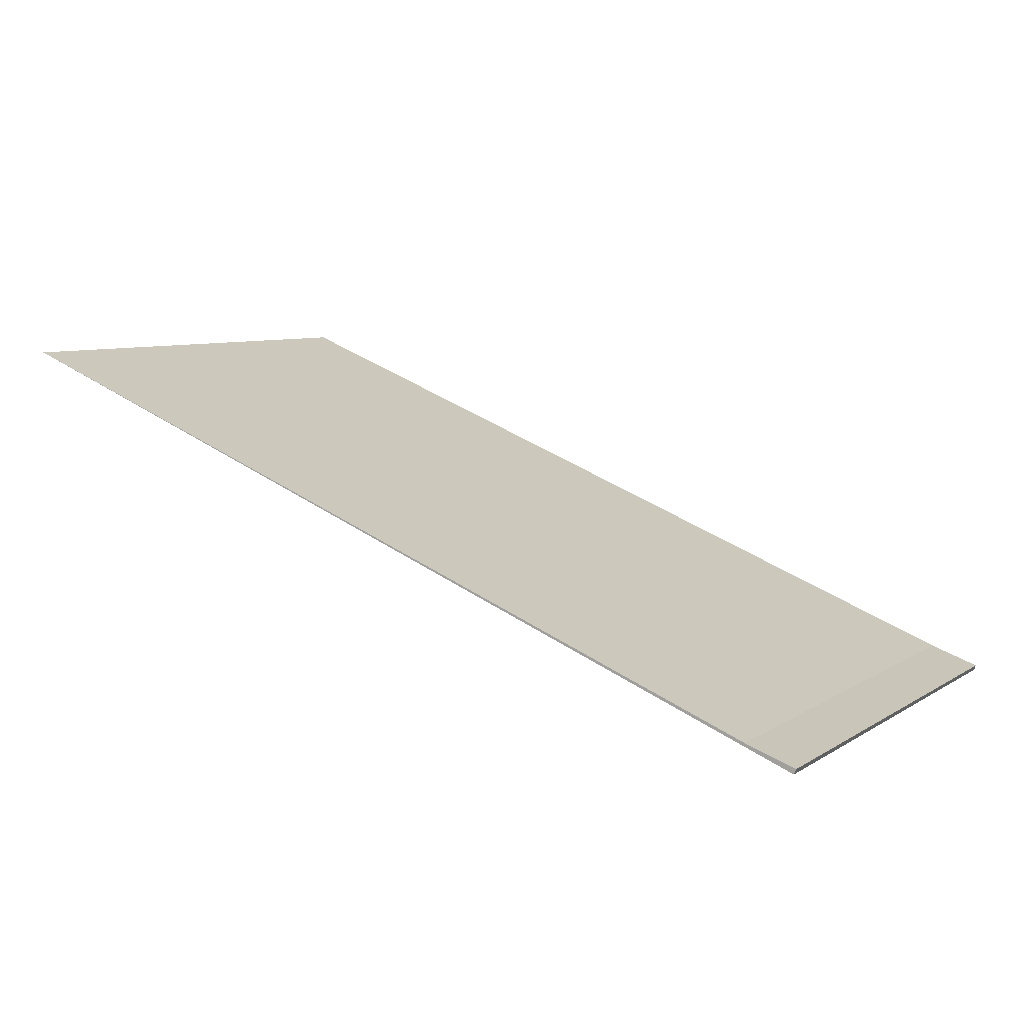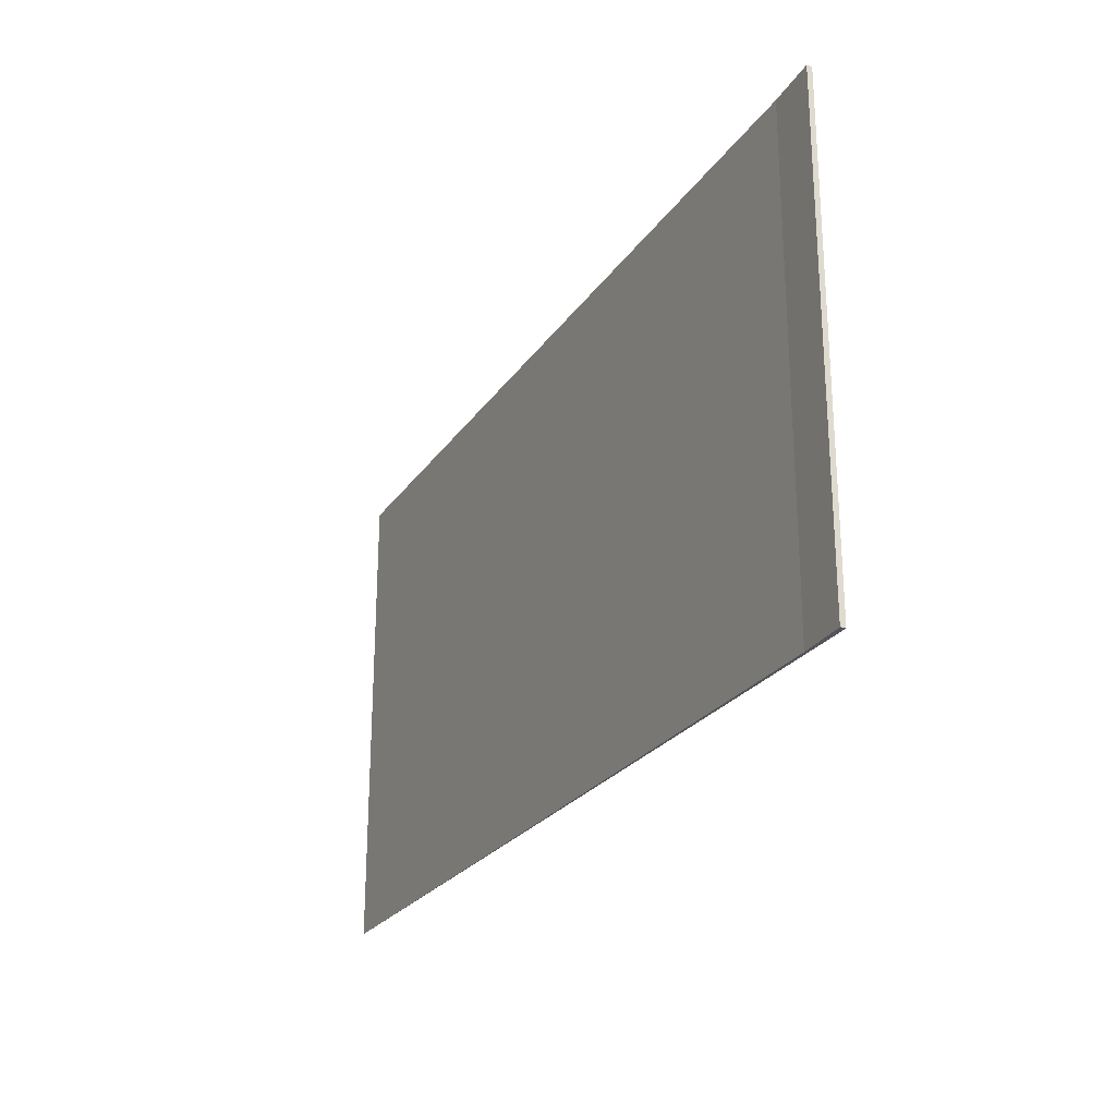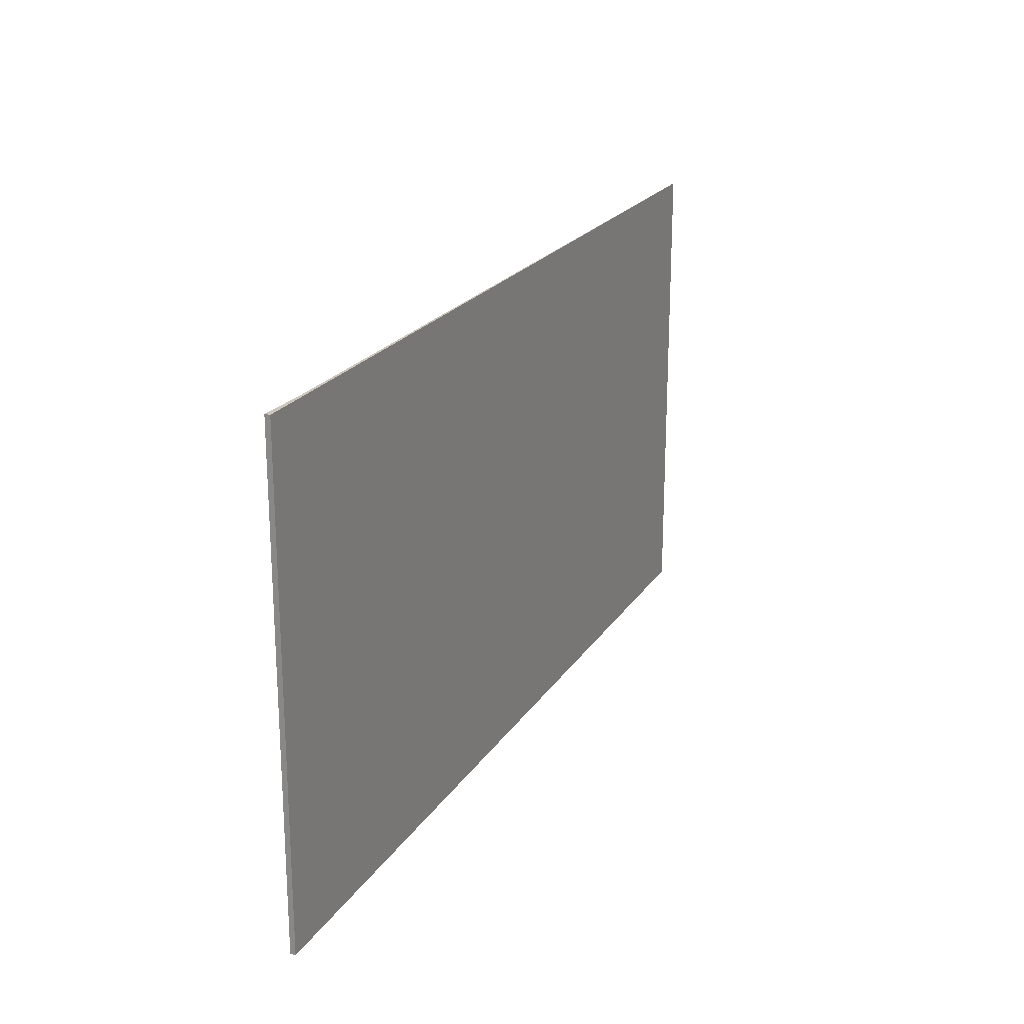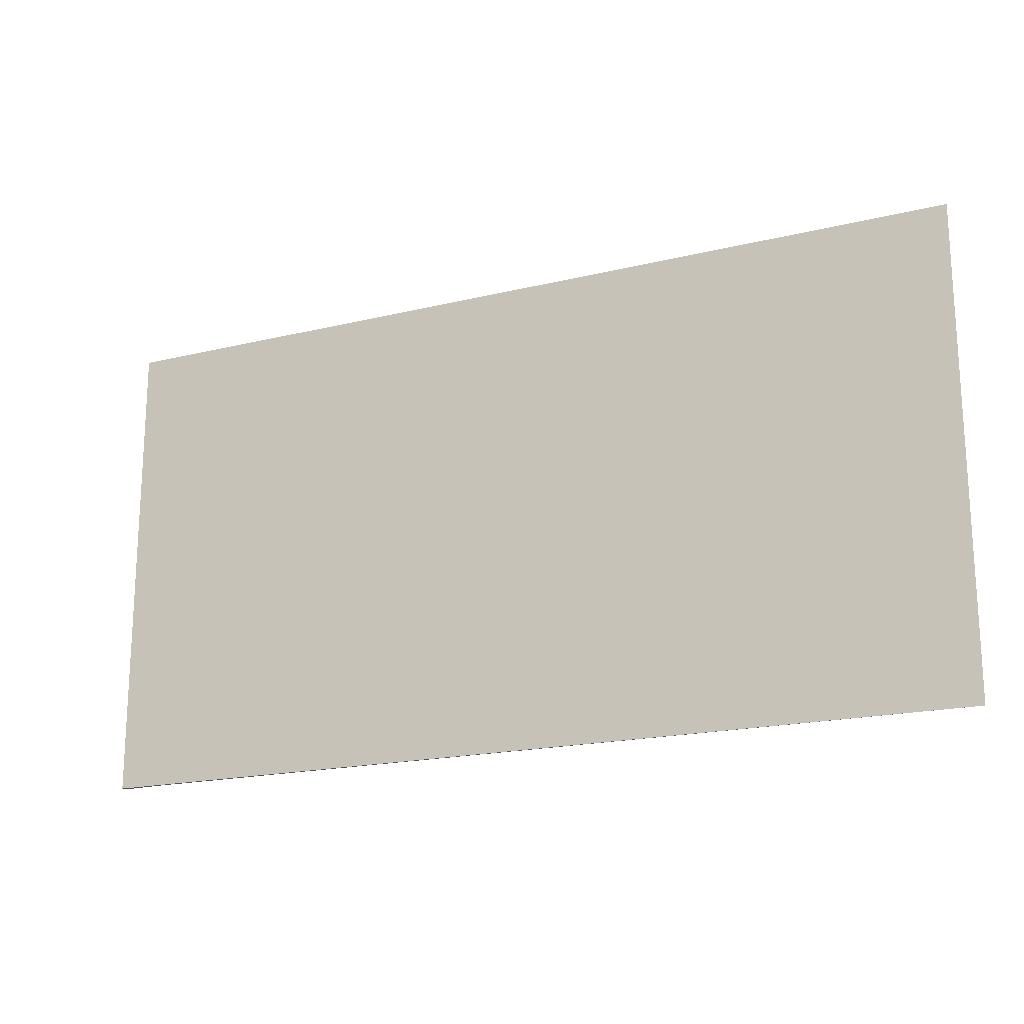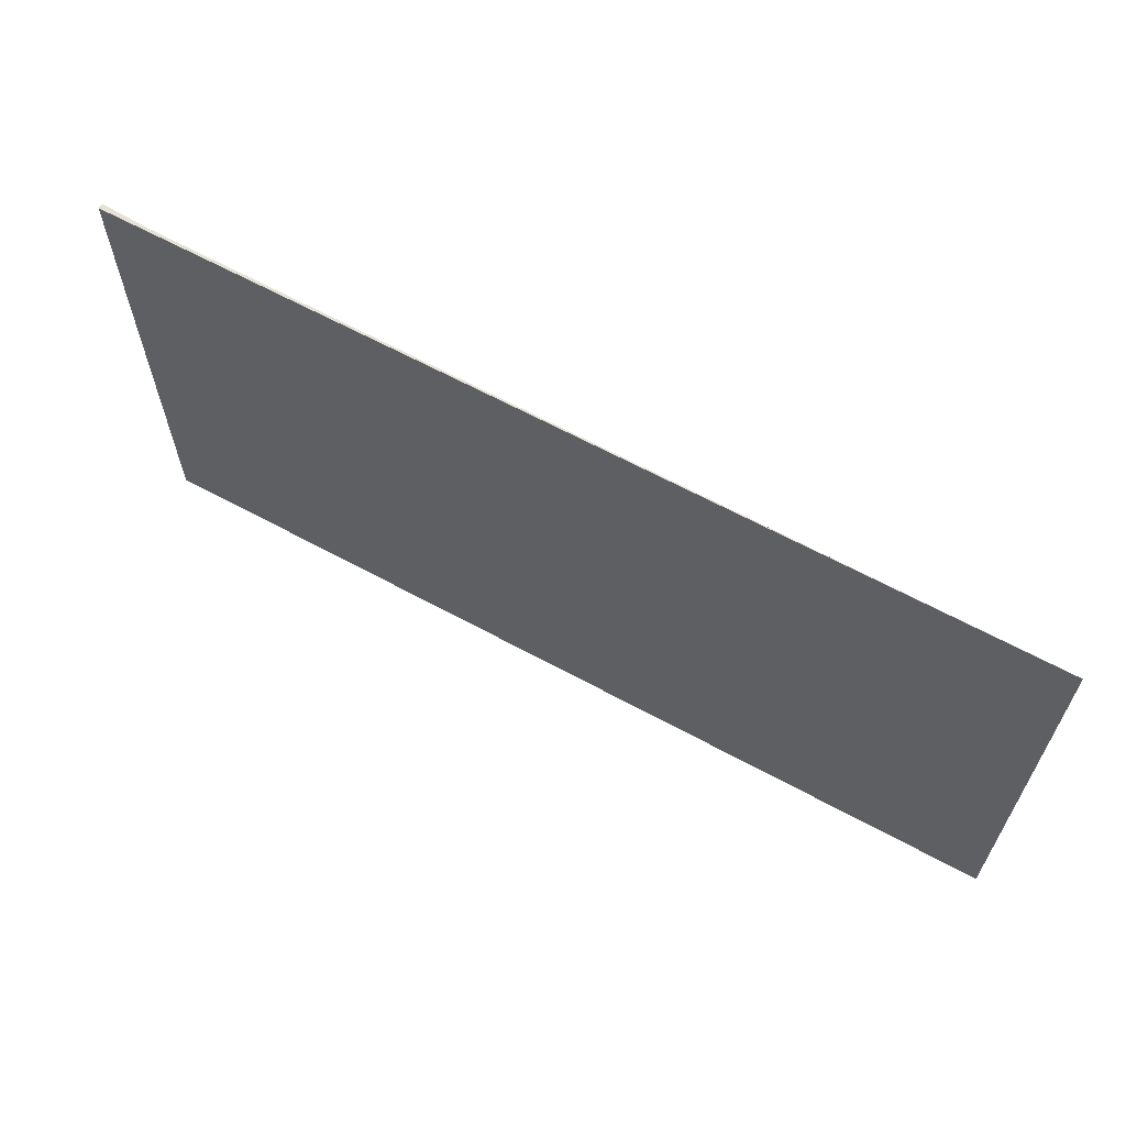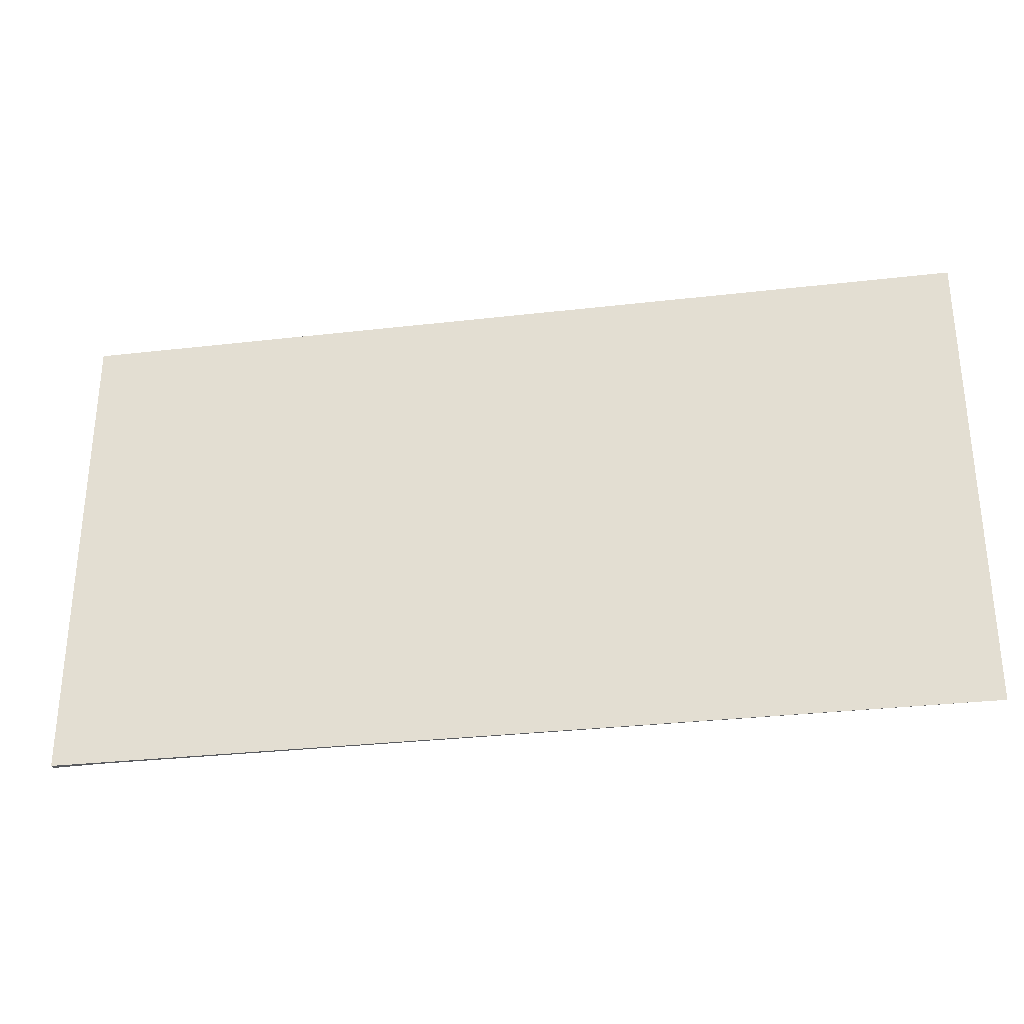
<metadata>
{"format":"obj","ext":"obj","renderer":"f3d","projection":"perspective","resolution":1024,"background":"white","views":[{"elev":7.4,"azim":31.1,"up":"+Z"},{"elev":-24.9,"azim":85.0,"up":"+Y"},{"elev":21.5,"azim":135.5,"up":"+Y"},{"elev":-18.6,"azim":-133.4,"up":"+Y"},{"elev":63.6,"azim":-129.7,"up":"+Y"},{"elev":-30.8,"azim":-149.1,"up":"+Y"}]}
</metadata>
<code>
v  4.892 2.809 -1.923
v  4.629 2.809 -1.801
v  4.903 2.809 -1.895
v  0 2.809 1.72e-16
v  4.629 1.103e-16 -1.801
v  4.903 1.16e-16 -1.895
v  0 0 0
v  4.892 1.177e-16 -1.923
g defaultobject
f 1 2 3
f 2 1 4
f 5 3 2
f 3 5 6
f 7 2 4
f 2 7 5
f 6 1 3
f 1 6 8
f 8 4 1
f 4 8 7
f 5 8 6
f 8 5 7

</code>
